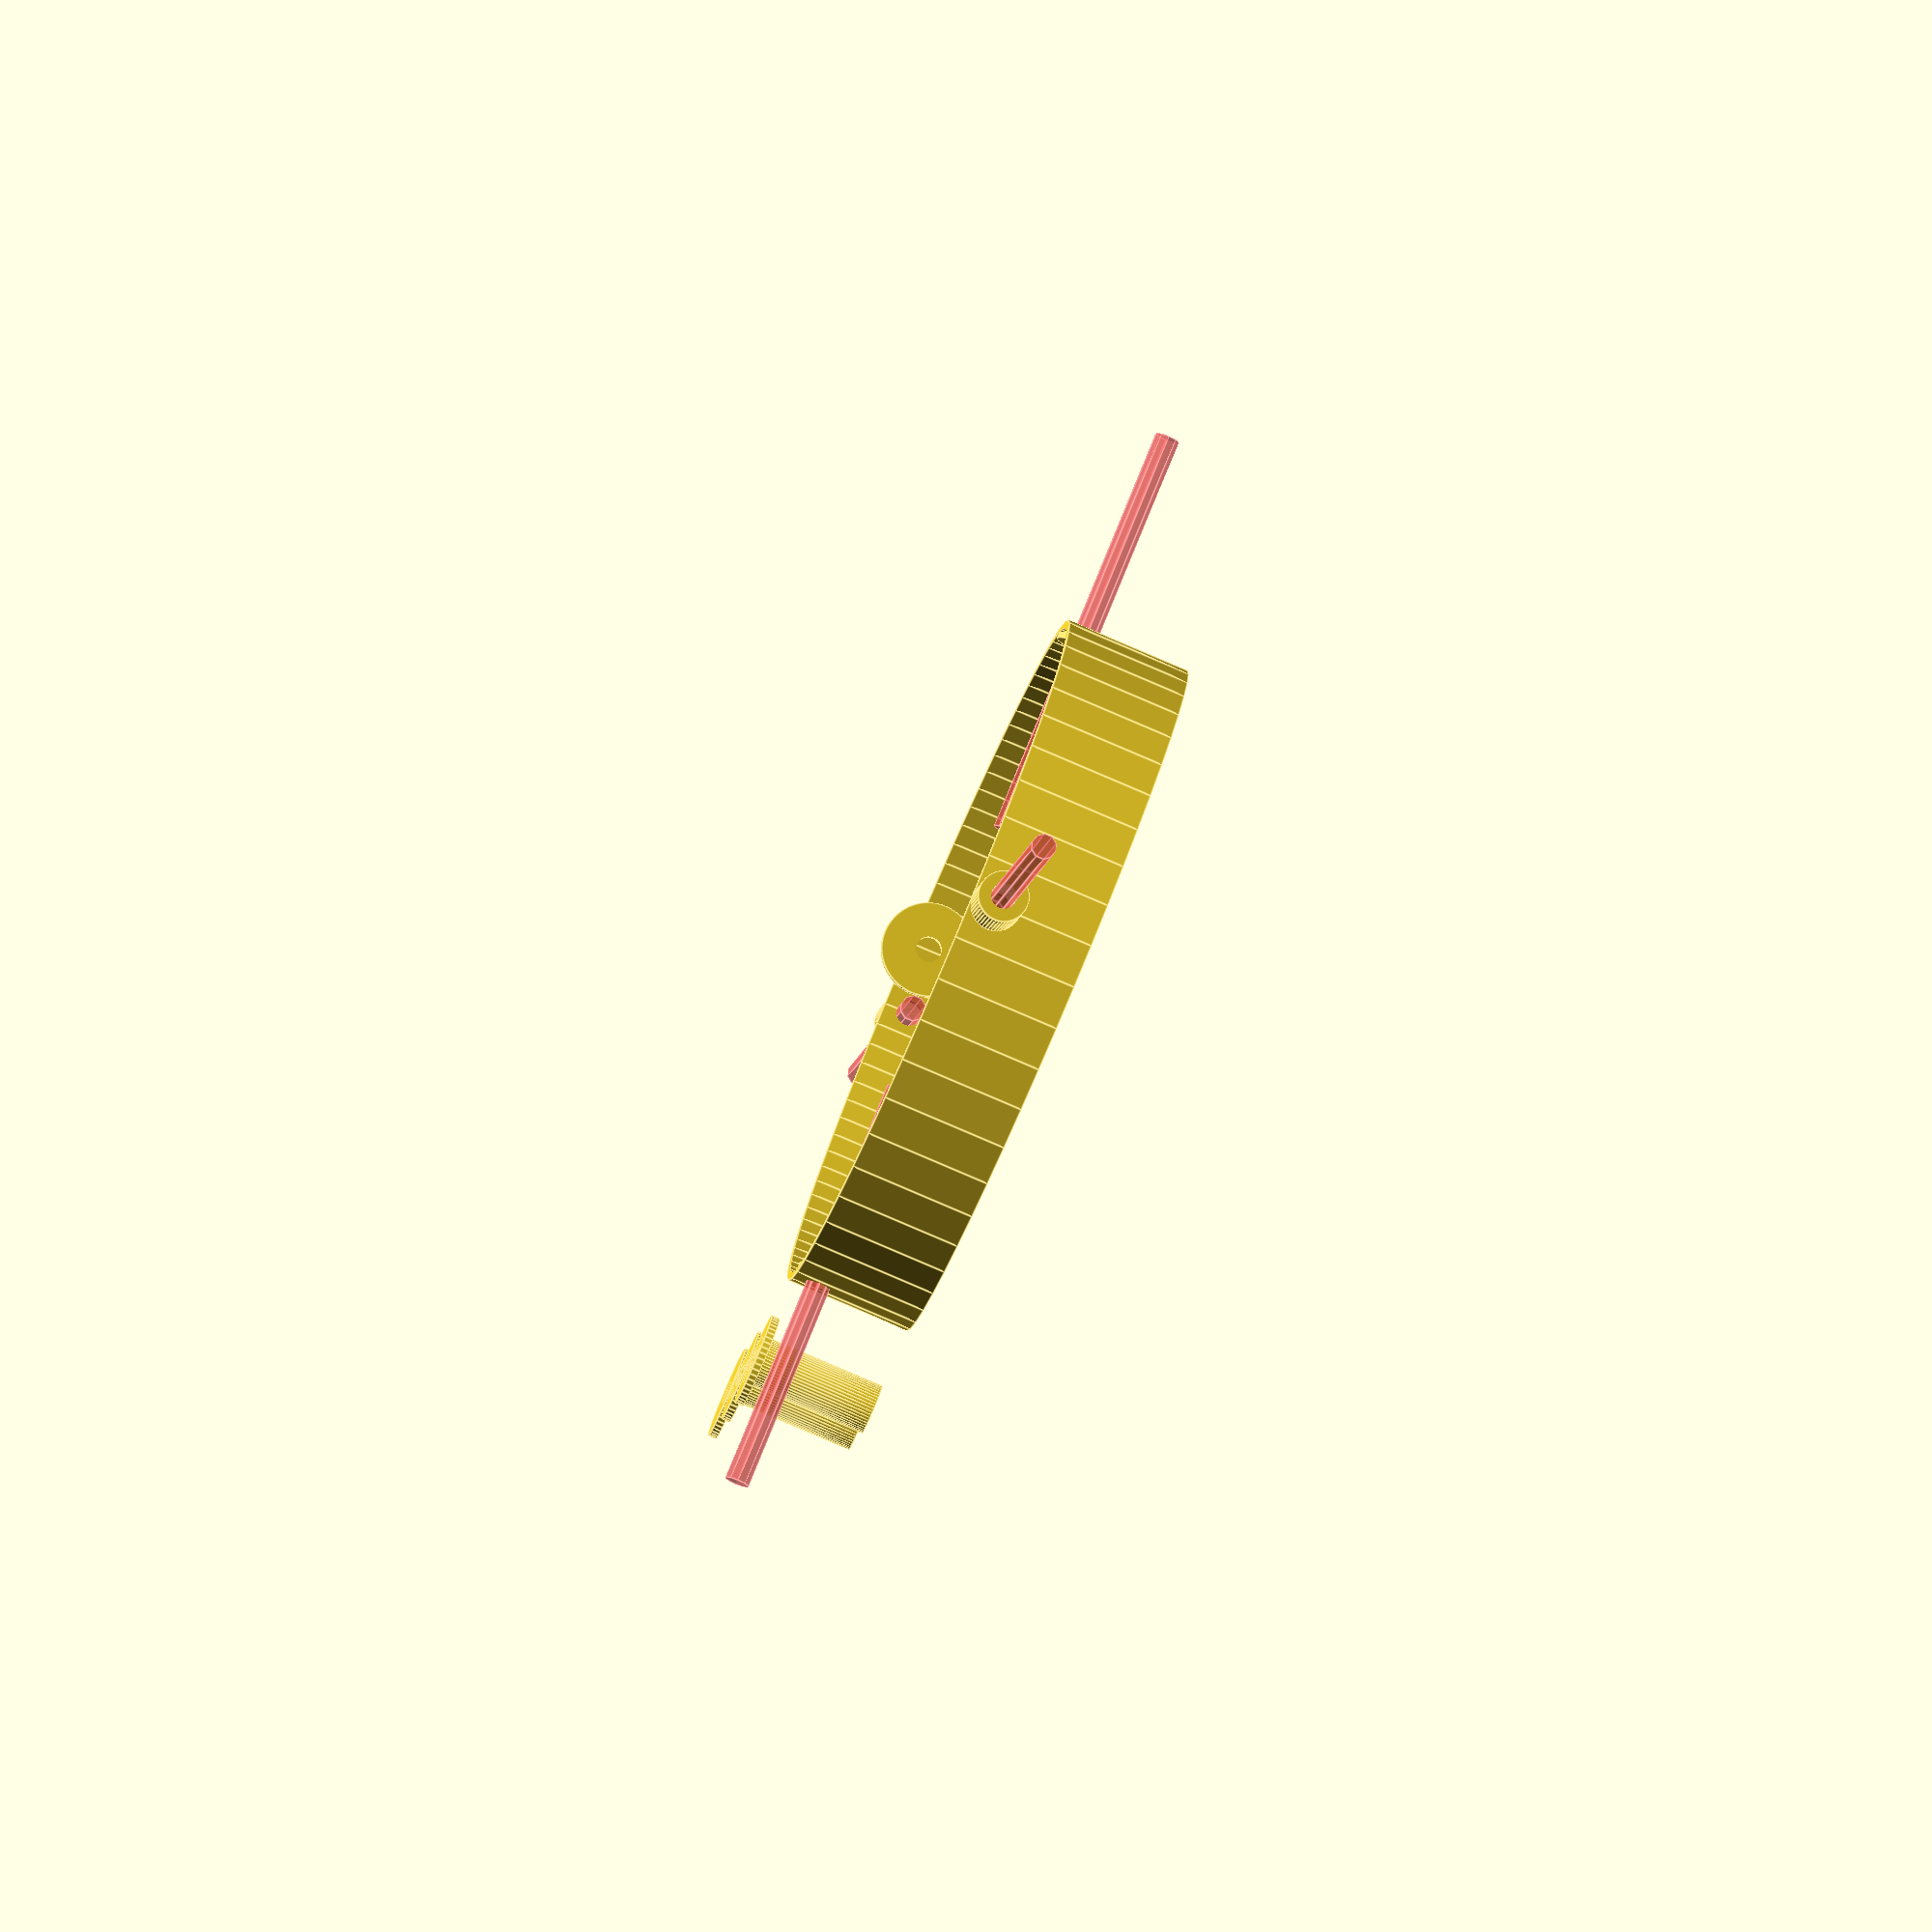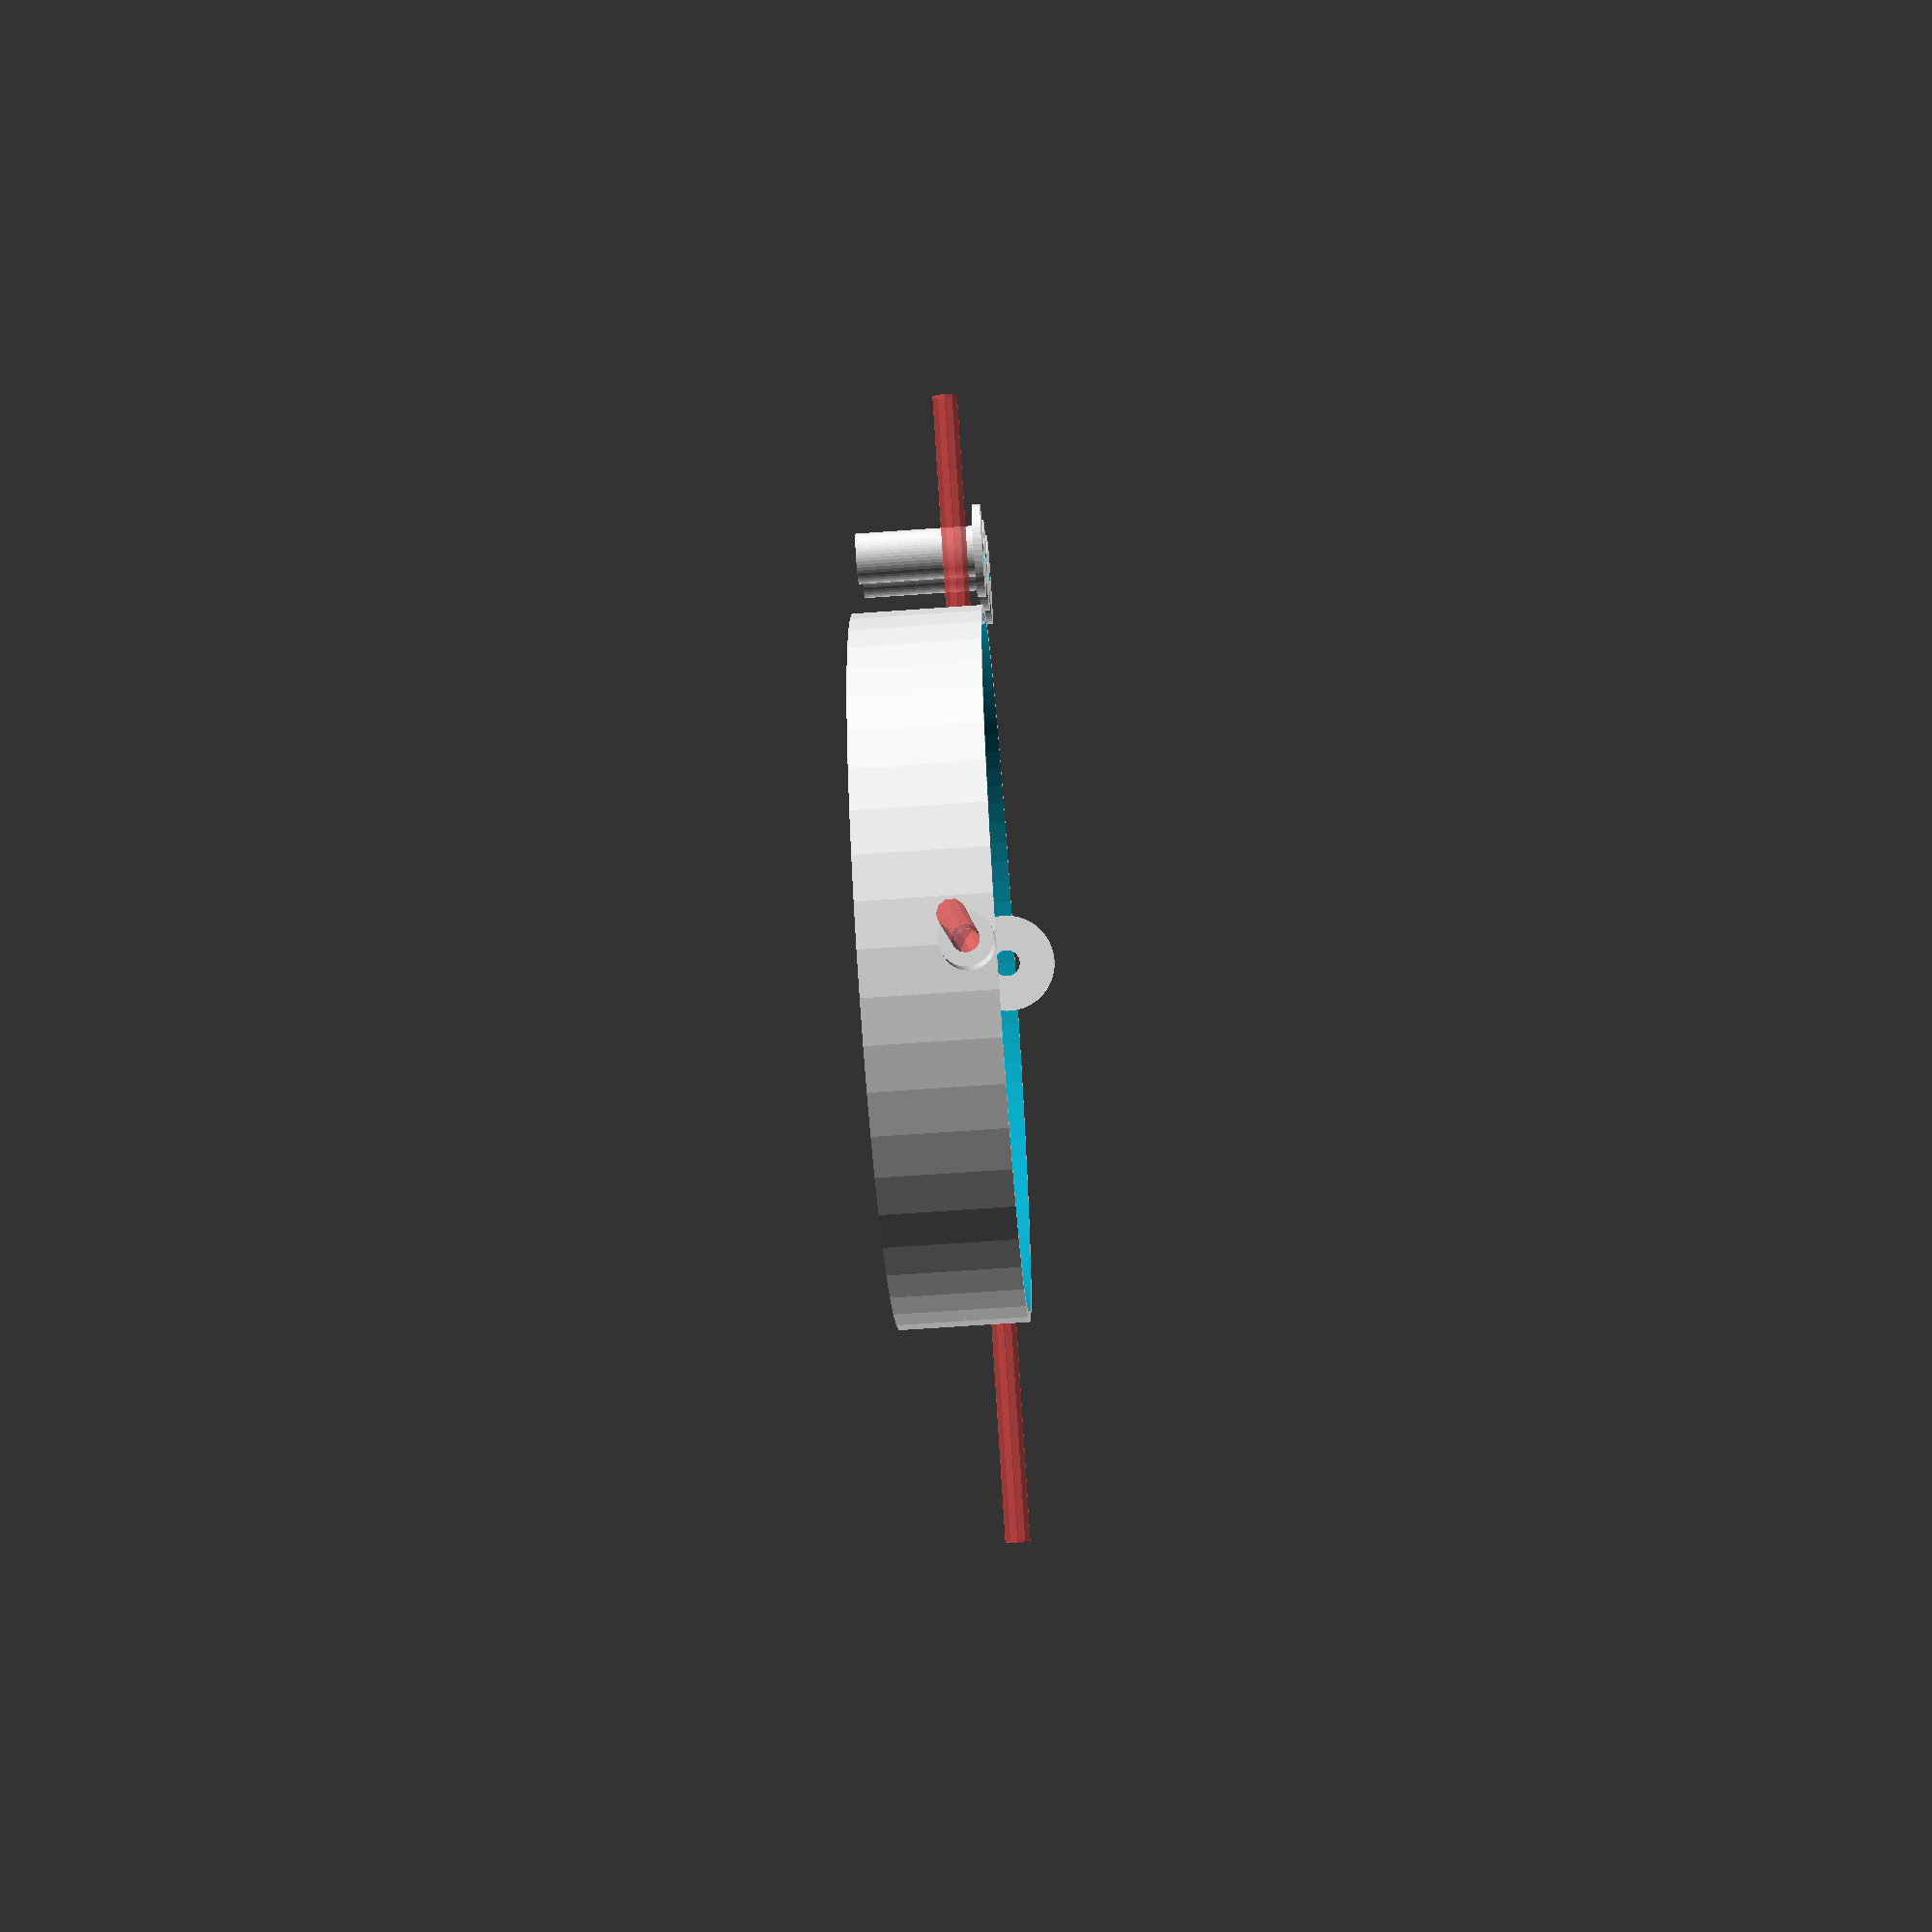
<openscad>
/* Conception d'un spport orientable par gravité pour   *
* garder un device avec une face vers le haut           *
* Philippe Rochat, 15 juin 2017                         */

mode_print = false; // True: dispose le pièces à plat pour impression
                   // False: dispose les pièces selon plan de mointage

/* Dimensions principales */
parois=30; // Epaisseur de la parois  de la boite ou sero fixé le système
larg=200; // Largeur intérieur de la boite 
daxes=6; // Diamètre de l'ouverture nécessaire pour passer un axe (en l'occurence un écrou de M5)
epstruct = 3; // Epaisseur des tructures fines (cadres)
deltap = 15; // Distance entre les structures (d au parois pour anneau, puis distance caisse à anneau)
larg_anneau = 30; // Largeur de l'anneau azimutal

/* Paramètre secondaires */
epr=2; // Epaisseur des rondelles

/* Paramètres induits (calculés, ne pas modifier !) */
d_ext_anneau = larg - (2*epr) - (2*deltap);
d_int_anneau = d_ext_anneau - 2*epr;

module rondelle(ext, int, epai) {
    difference() {
        cylinder(d=ext, h=epai, center=true, $fn=50);
        cylinder(d=int, h=epai+0.1, center=true, $fn=100); // Comme c'est un palier parfois, nous forçon une très bonne résolution
    }
}

// Rondelles à l'extérieur, 2x
if(mode_print) {
    translate([-100, 100, epr/2])
        rondelle(daxes+16, daxes, epr);
} else {
        rotate([0,90,0])
            rondelle(daxes+16, daxes, epr);
}

translate([-75, 100, epr/2])
    rondelle(daxes+16, daxes, epr);

// Pallier + rondelle intérieur pour fixation dans la parois, 2x
translate([-50, 100, 0]) {
    translate([0,0,epr/2])
        rondelle(daxes+16, daxes, epr);
    translate([0,0,parois/2])
        rondelle(daxes+2*epstruct, daxes, parois);
}

translate([-25, 100, 0]) {
    translate([0,0,epr/2])
        rondelle(daxes+16, daxes, epr);
    translate([0,0,parois/2])
        rondelle(daxes+2*epstruct, daxes, parois);
}

// Fixation équatoriale avec ... , 1x
difference() {
    union() {
        translate([0,0,larg_anneau/2])
            rondelle(d_ext_anneau, d_ext_anneau-(2*epr), larg_anneau);
        // 2 paliers sur la nacelle, extérieur
        translate([d_ext_anneau/2+(deltap/2-0.5),0,(daxes+2*epstruct)/2])
            rotate([0,90,0])
                rondelle(daxes+2*epstruct, daxes, deltap); // equiv: rondelle(daxes+2*epstruct, daxes, (larg-(2*epr)-d_ext_anneau)/2);
        translate([-(d_ext_anneau/2+(deltap/2-0.5)),0,(daxes+2*epstruct)/2])
            rotate([0,90,0])
                rondelle(daxes+2*epstruct, daxes, deltap);
        // 2 paliers sur la boite intérieure
        translate([0,d_int_anneau/2,(daxes+2*epstruct)/2])
            rotate([90,0,0])
                rondelle(daxes+2*epstruct, daxes, epstruct);
        translate([0,-d_int_anneau/2,(daxes+2*epstruct)/2])
            rotate([90,0,0])
                rondelle(daxes+2*epstruct, daxes, epstruct);
    }

    // We substract 4 axis
    translate([d_ext_anneau/2+40,0,daxes/2+epstruct])
        rotate([0,90,0])
            #cylinder(h=100, d=daxes, center=true);
    translate([-(d_ext_anneau/2+40),0,daxes/2+epstruct])
        rotate([0,90,0])
            #cylinder(h=100, d=daxes, center=true);
    translate([0,d_ext_anneau/2,daxes/2+epstruct])
        rotate([90,0,0])
            #cylinder(h=100, d=daxes, center=true);
    translate([0,-(d_ext_anneau/2),daxes/2+epstruct])
        rotate([90,0,0])
            #cylinder(h=100, d=daxes, center=true);
}



</openscad>
<views>
elev=82.0 azim=108.2 roll=246.8 proj=o view=edges
elev=243.2 azim=239.8 roll=85.8 proj=p view=wireframe
</views>
